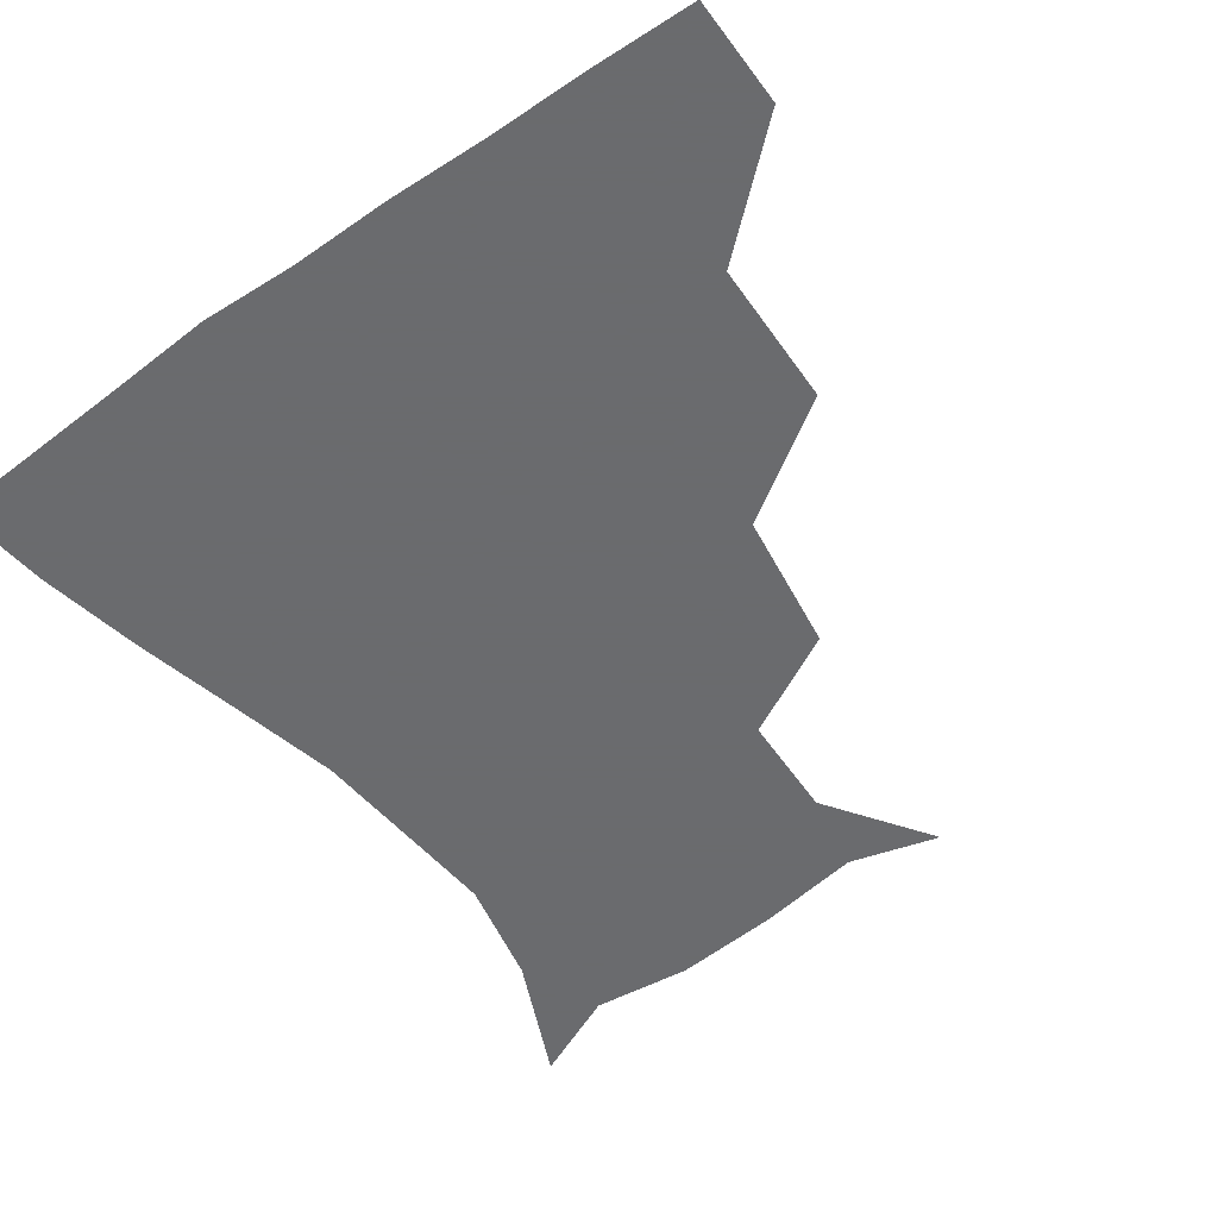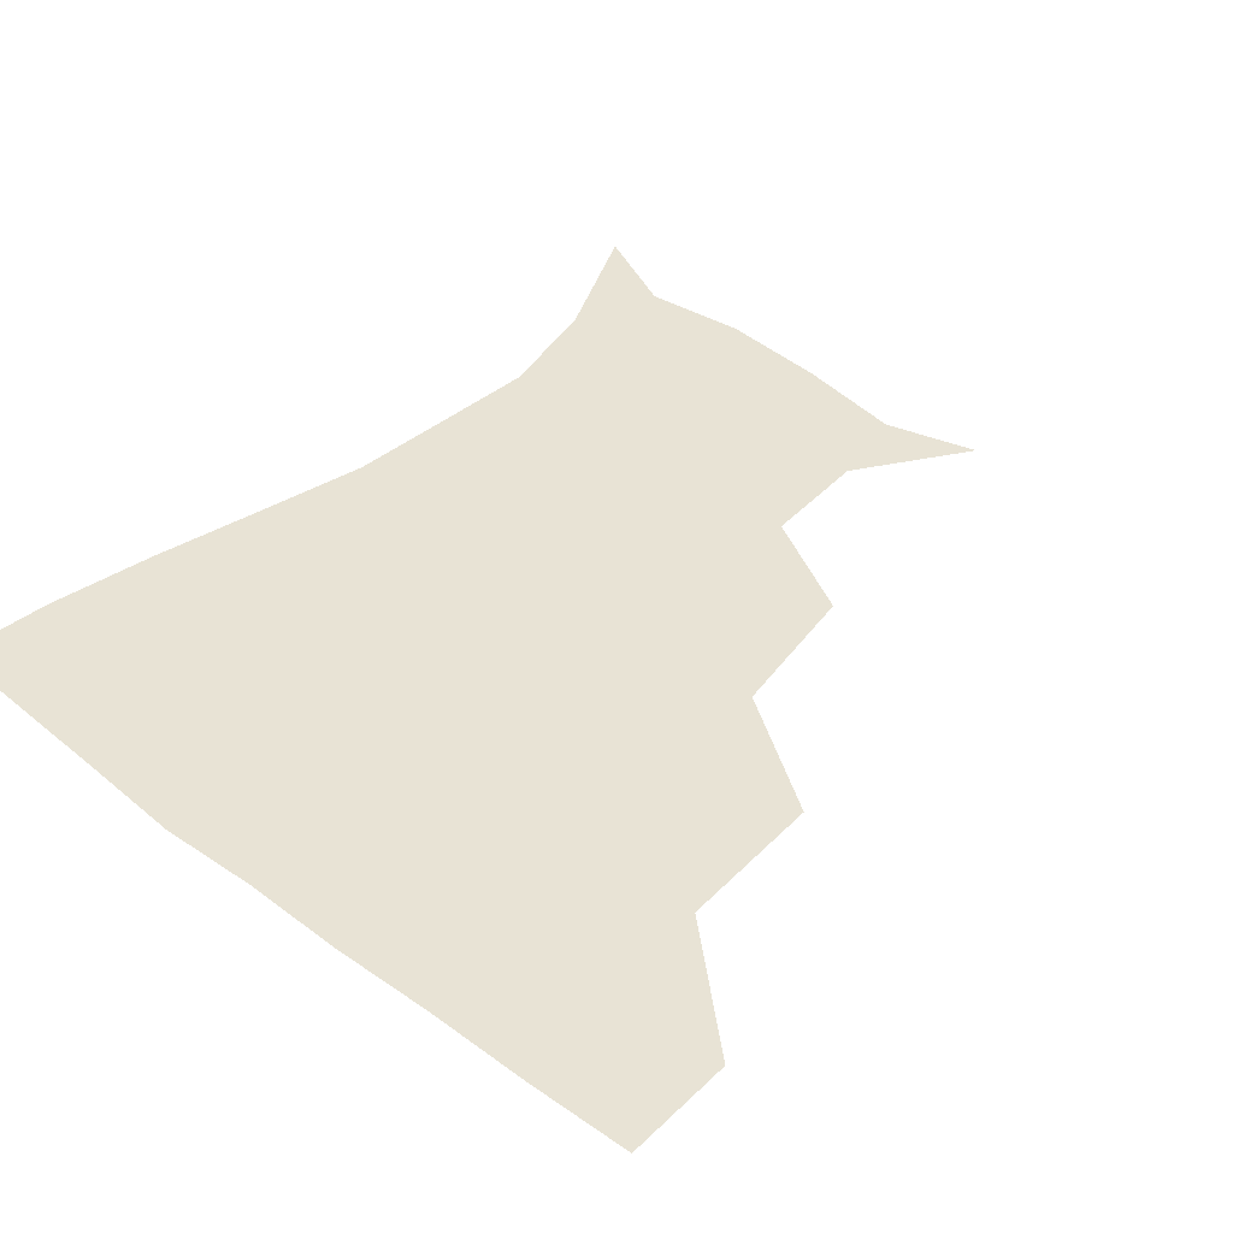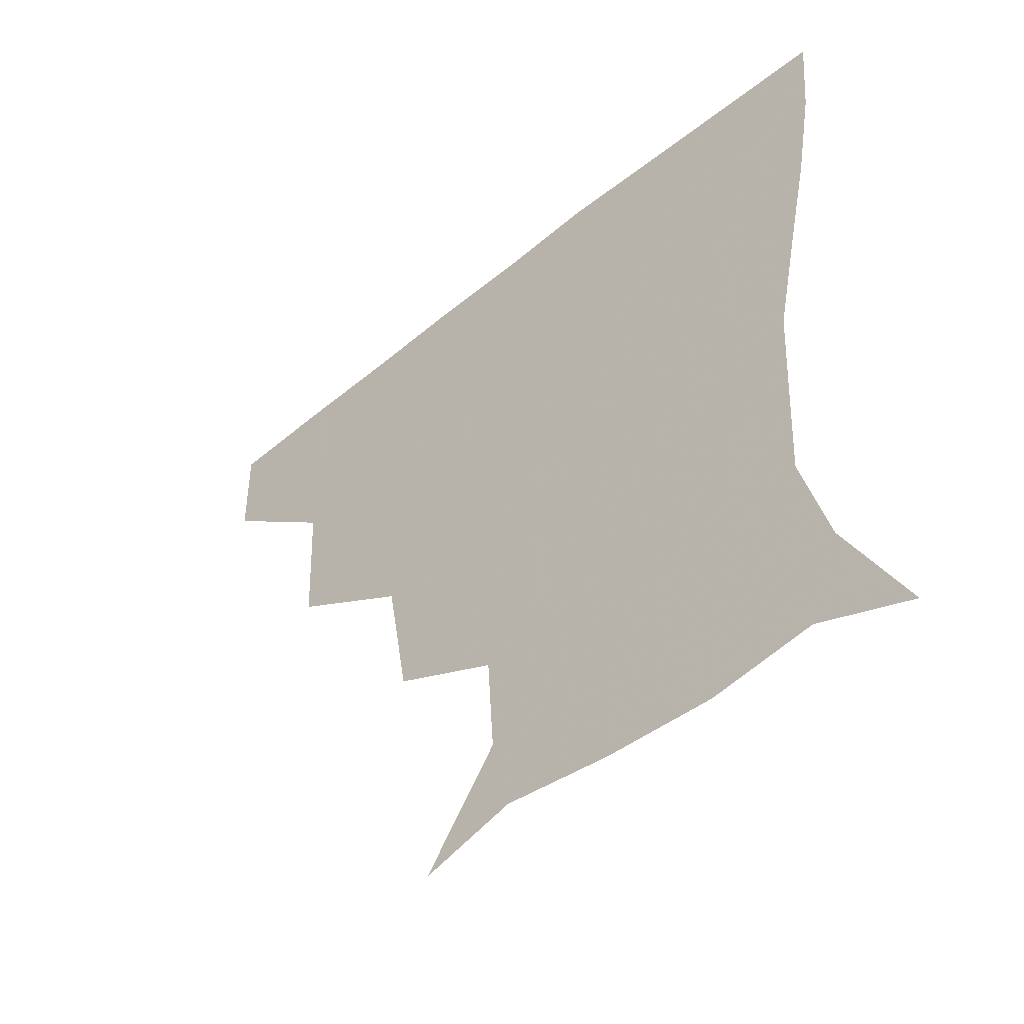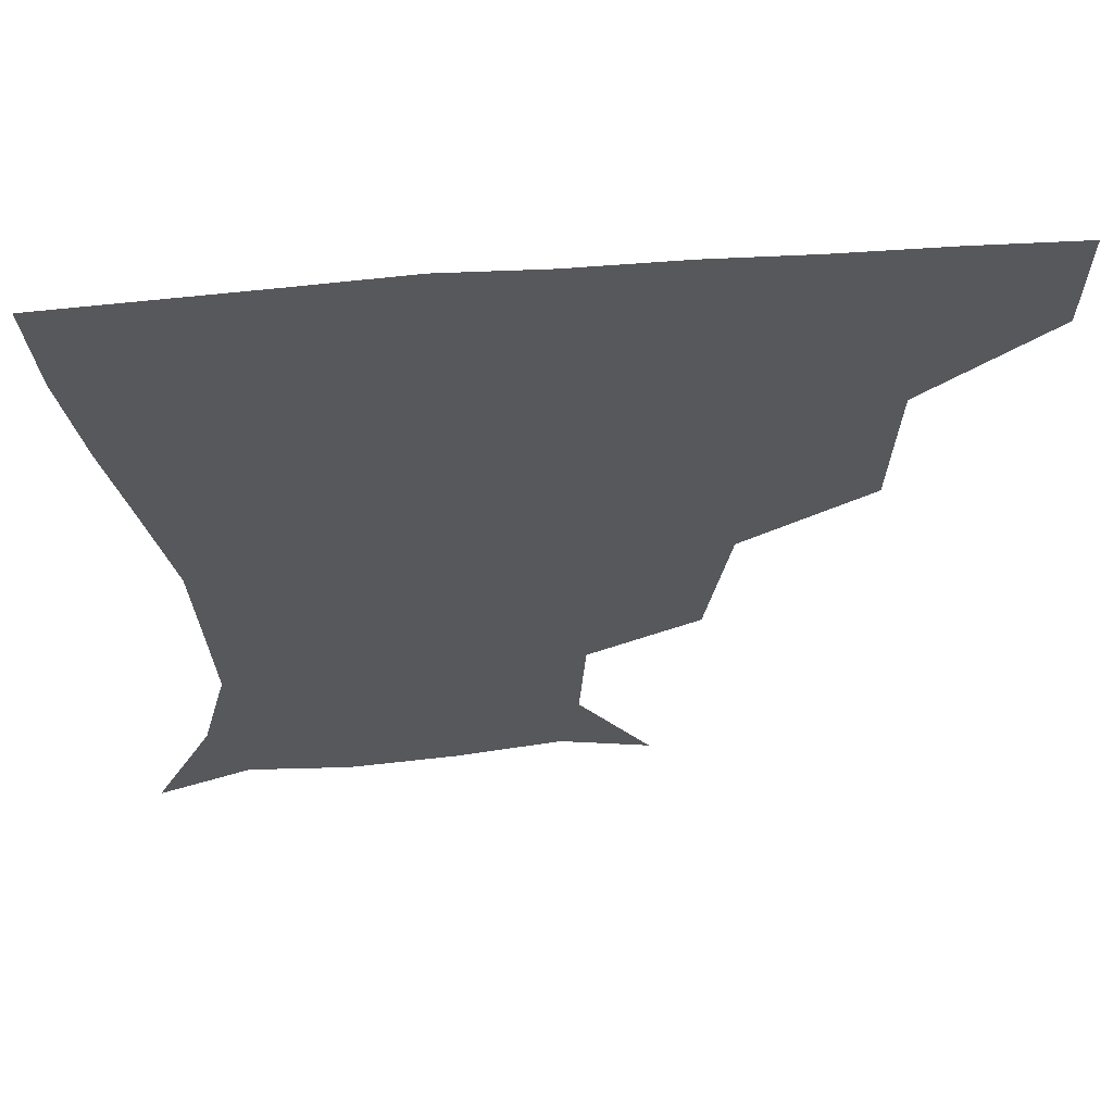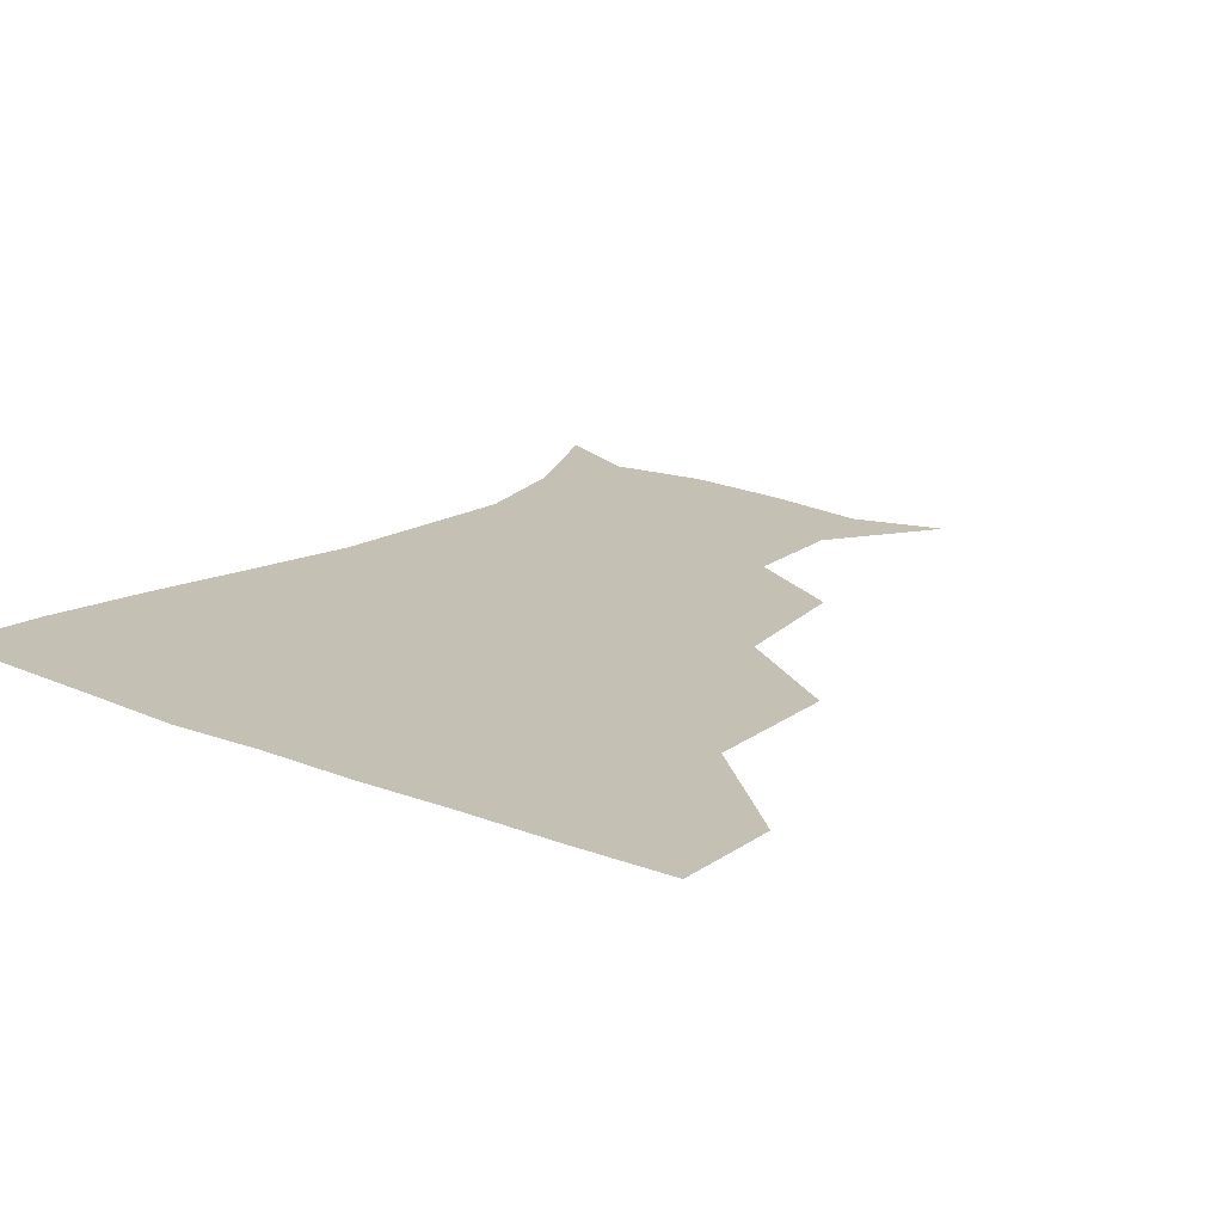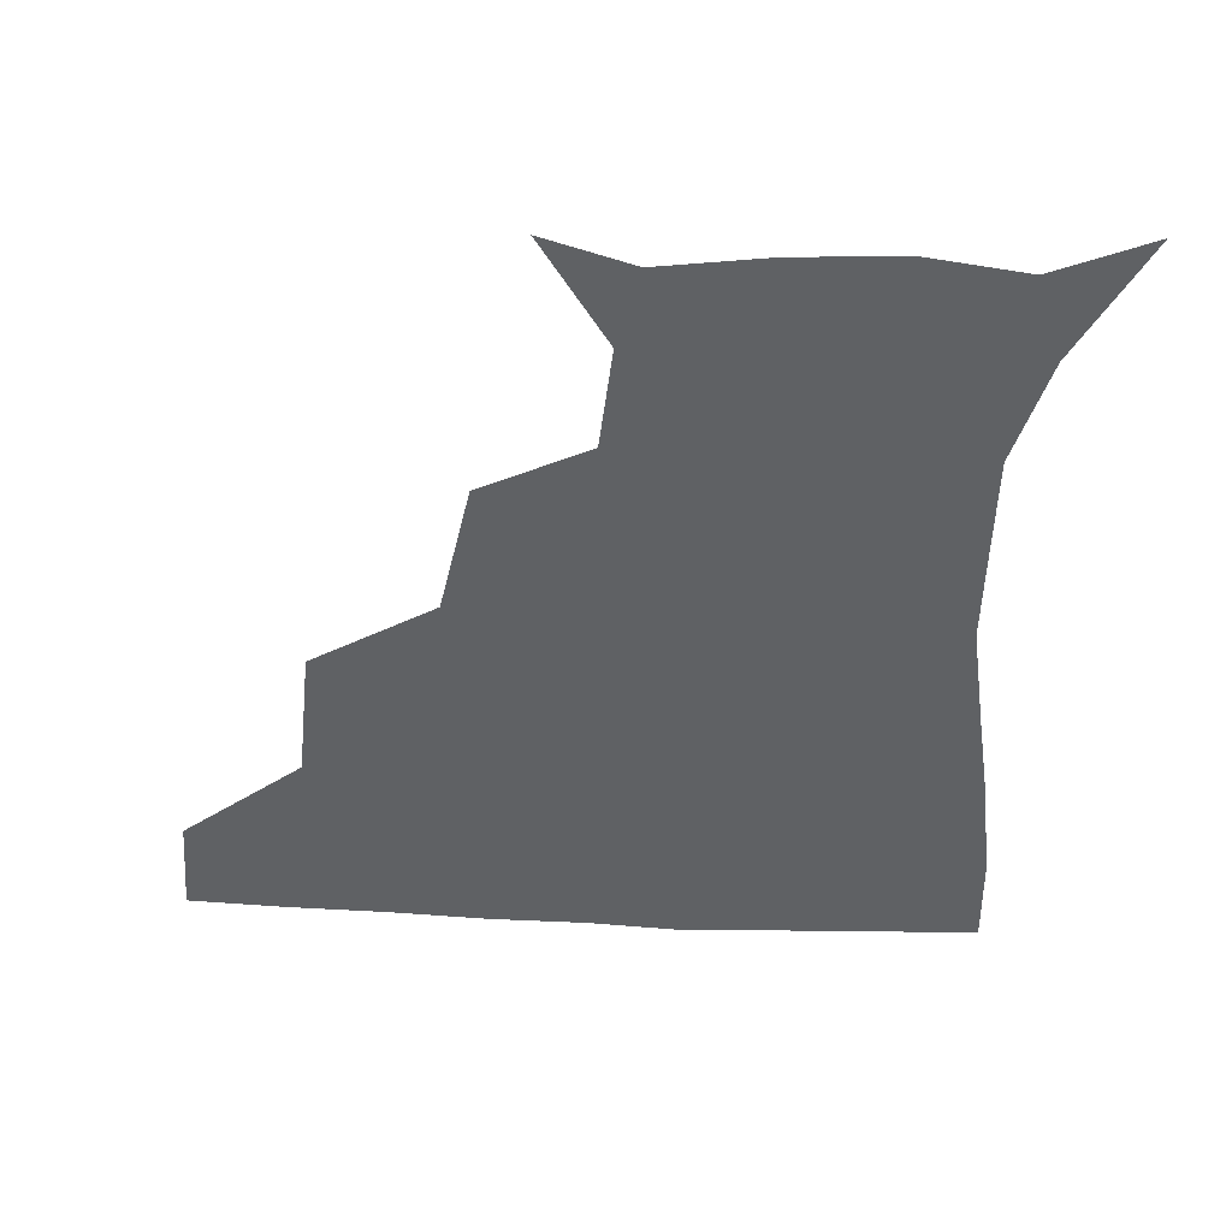
<metadata>
{"format":"obj","ext":"obj","renderer":"f3d","projection":"perspective","resolution":1024,"background":"white","views":[{"elev":-53.3,"azim":-143.5,"up":"+Z"},{"elev":41.3,"azim":-137.8,"up":"+Z"},{"elev":-51.8,"azim":41.5,"up":"+Y"},{"elev":61.3,"azim":175.4,"up":"+Y"},{"elev":18.2,"azim":-141.5,"up":"+Z"},{"elev":-45.4,"azim":-3.8,"up":"+Z"}]}
</metadata>
<code>
v 452.1 358.2 0
v 451.5 390 0
v 488.8 285.4 0
v 486.9 328.3 0
v 484 360.6 0
v 482 391.2 0
v 531.5 220.4 0
v 524.7 262.3 0
v 519 302 0
v 516.3 333.3 0
v 513.8 362 0
v 512.2 391.6 0
v 543.6 139.6 0
v 565 171.9 0
v 563.2 203.8 0
v 553.5 237.7 0
v 548.8 274.5 0
v 547.1 307.6 0
v 545.2 335.2 0
v 543.3 363 0
v 541.6 392.8 0
v 570.3 147.3 0
v 584.9 181.4 0
v 581.9 214.1 0
v 577.4 247.5 0
v 575 279.6 0
v 574.8 310.1 0
v 574.2 336 0
v 573.7 362.8 0
v 571.2 392.7 0
v 602 142.2 0
v 605.7 180.9 0
v 602.5 219.7 0
v 601.4 251.5 0
v 601.4 281.5 0
v 601.9 309.8 0
v 602.6 336.6 0
v 602.6 363.1 0
v 599.7 394.3 0
v 633.9 139.7 0
v 626.6 185 0
v 623.6 220.8 0
v 624.4 250.9 0
v 626.4 281.1 0
v 628.6 309.5 0
v 630.4 336 0
v 631.9 363 0
v 630 392.6 0
v 663.8 143.3 0
v 648.1 182.7 0
v 644.1 215.7 0
v 646 244.2 0
v 649 275 0
v 653.1 306.6 0
v 657.3 335 0
v 660.2 362.8 0
v 660.7 391 0
v 691.6 130.7 0
v 673.4 168.9 0
v 665.4 201.9 0
v 666.7 228.8 0
v 668.5 263.5 0
v 675.1 295.6 0
v 682.1 328.8 0
v 687.5 360.6 0
v 689.9 389.6 0
v 721 391 0
f 4 5 1
f 1 5 2
f 5 6 2
f 8 9 3
f 3 9 4
f 9 10 4
f 4 10 5
f 10 11 5
f 5 11 6
f 11 12 6
f 15 16 7
f 7 16 8
f 16 17 8
f 8 17 9
f 17 18 9
f 9 18 10
f 18 19 10
f 10 19 11
f 19 20 11
f 11 20 12
f 20 21 12
f 13 22 14
f 22 23 14
f 14 23 15
f 23 24 15
f 15 24 16
f 24 25 16
f 16 25 17
f 25 26 17
f 17 26 18
f 26 27 18
f 18 27 19
f 27 28 19
f 19 28 20
f 28 29 20
f 20 29 21
f 29 30 21
f 22 31 23
f 31 32 23
f 23 32 24
f 32 33 24
f 24 33 25
f 33 34 25
f 25 34 26
f 34 35 26
f 26 35 27
f 35 36 27
f 27 36 28
f 36 37 28
f 28 37 29
f 37 38 29
f 29 38 30
f 38 39 30
f 31 40 32
f 40 41 32
f 32 41 33
f 41 42 33
f 33 42 34
f 42 43 34
f 34 43 35
f 43 44 35
f 35 44 36
f 44 45 36
f 36 45 37
f 45 46 37
f 37 46 38
f 46 47 38
f 38 47 39
f 47 48 39
f 40 49 41
f 49 50 41
f 41 50 42
f 50 51 42
f 42 51 43
f 51 52 43
f 43 52 44
f 52 53 44
f 44 53 45
f 53 54 45
f 45 54 46
f 54 55 46
f 46 55 47
f 55 56 47
f 47 56 48
f 56 57 48
f 49 58 50
f 58 59 50
f 50 59 51
f 59 60 51
f 51 60 52
f 60 61 52
f 52 61 53
f 61 62 53
f 53 62 54
f 62 63 54
f 54 63 55
f 63 64 55
f 55 64 56
f 64 65 56
f 56 65 57
f 65 66 57

</code>
